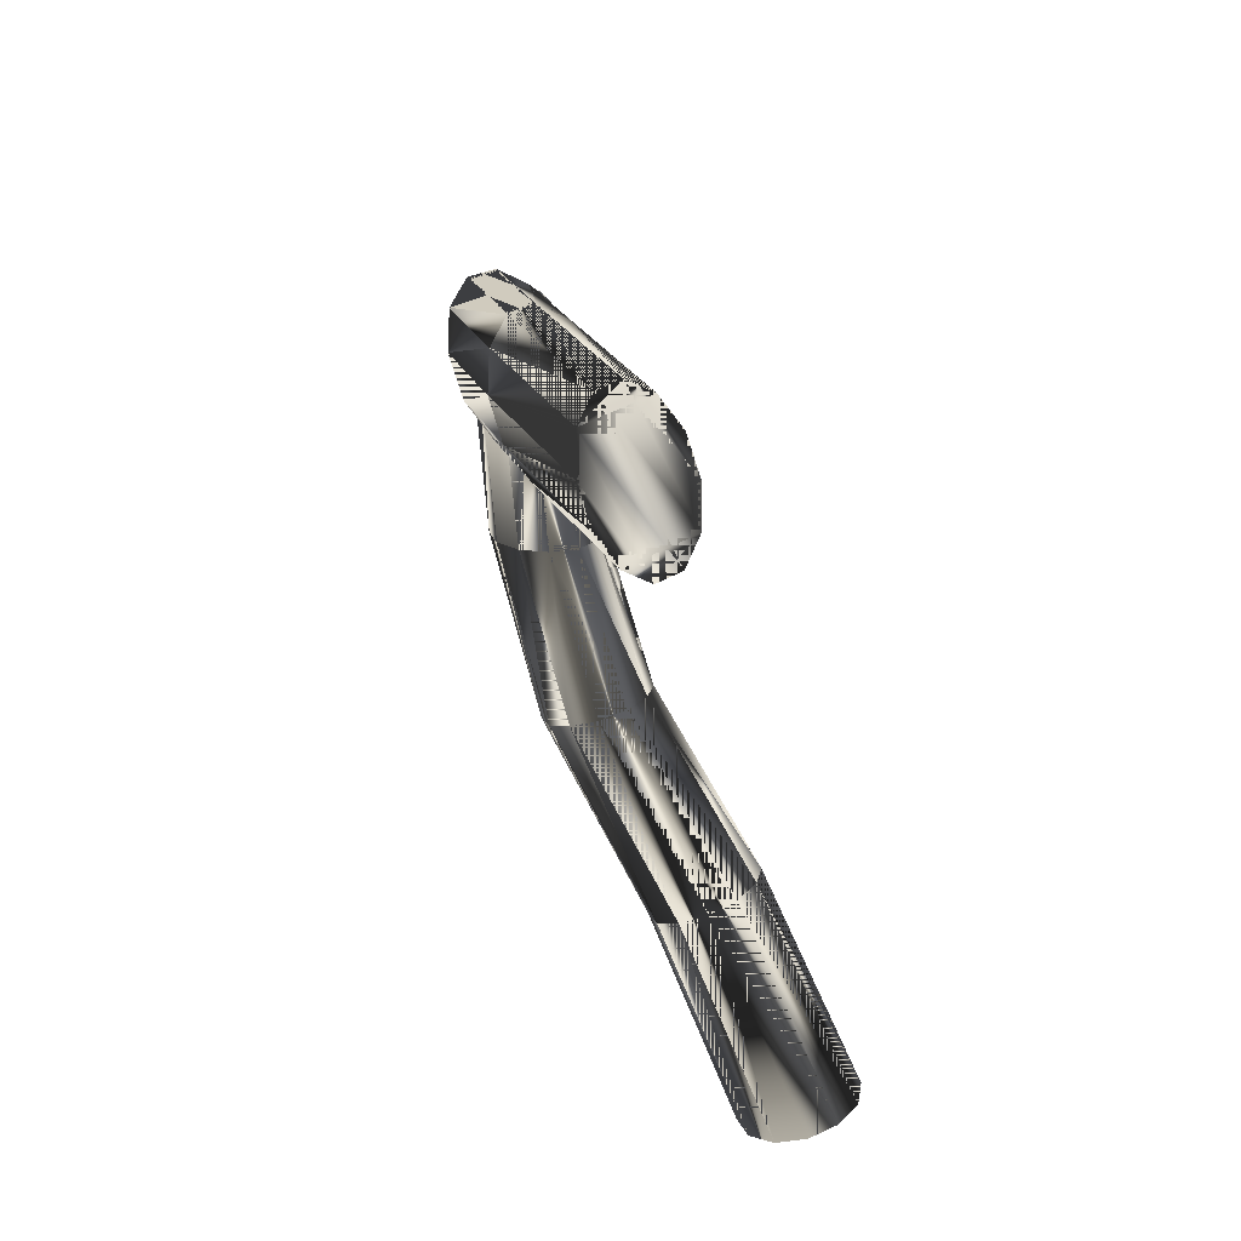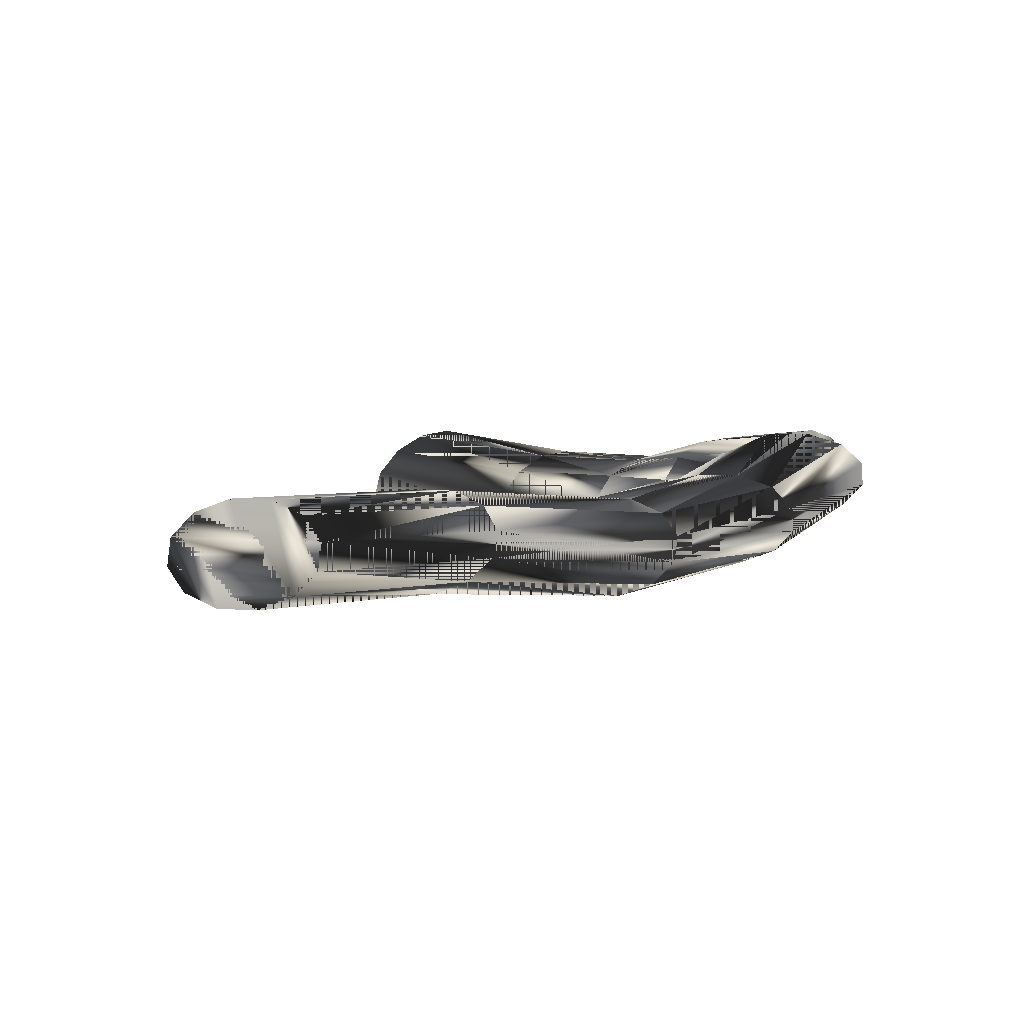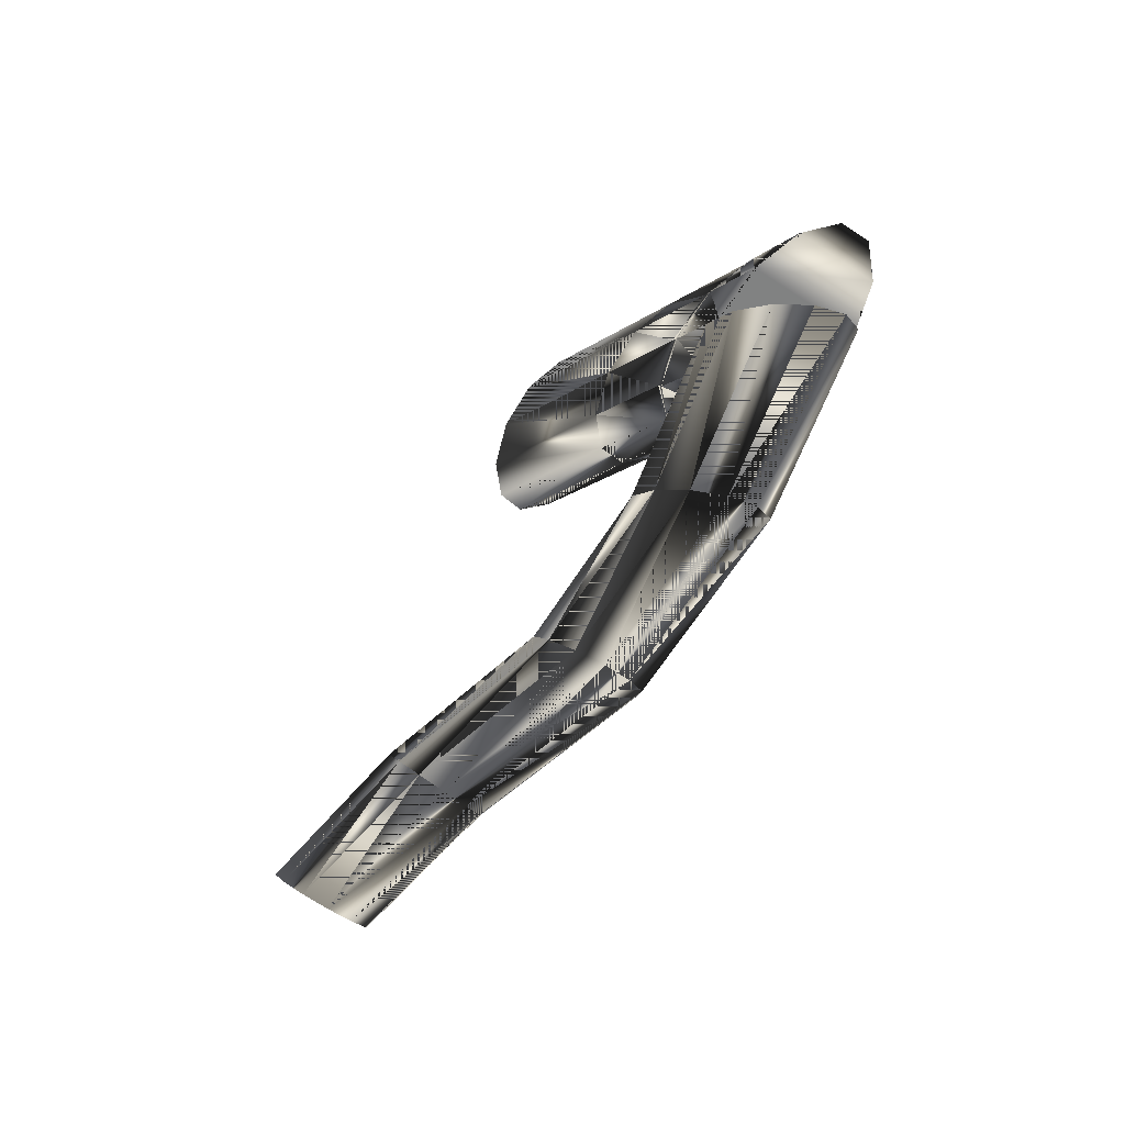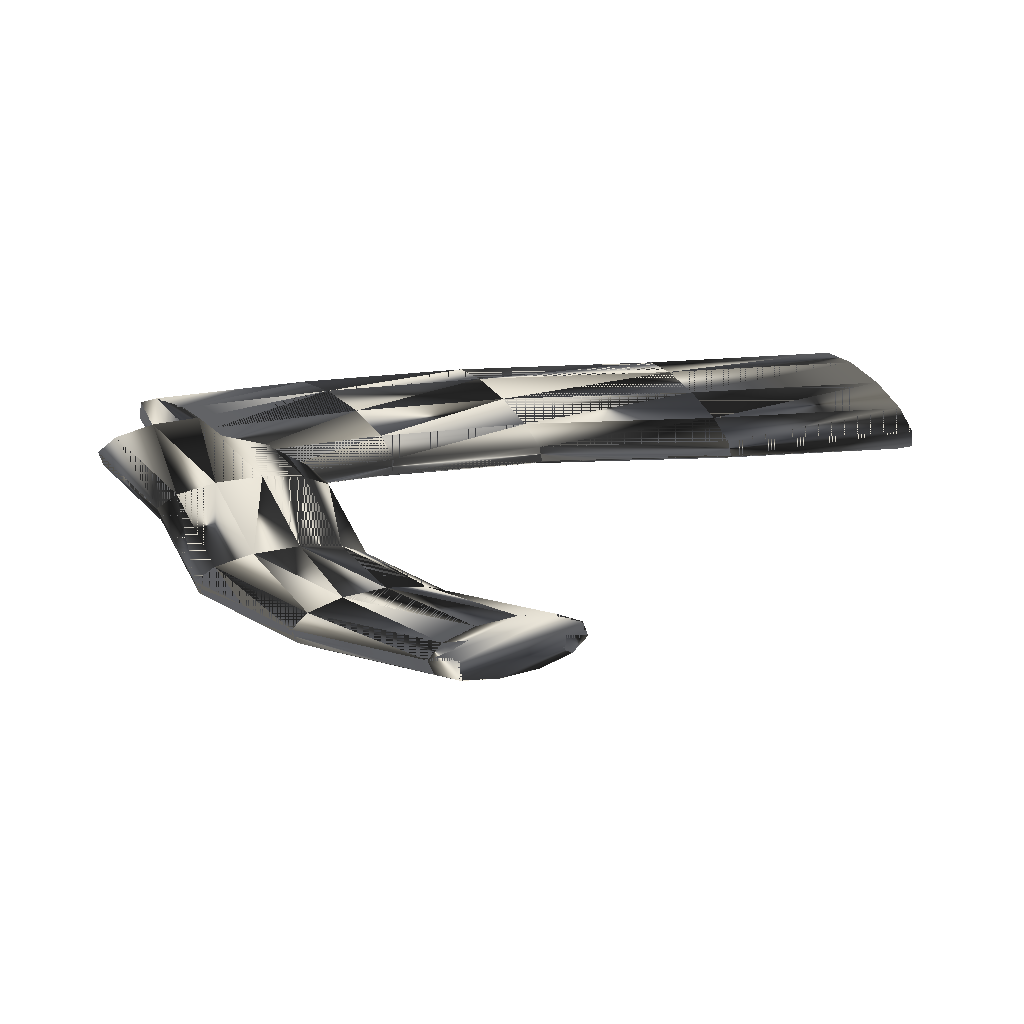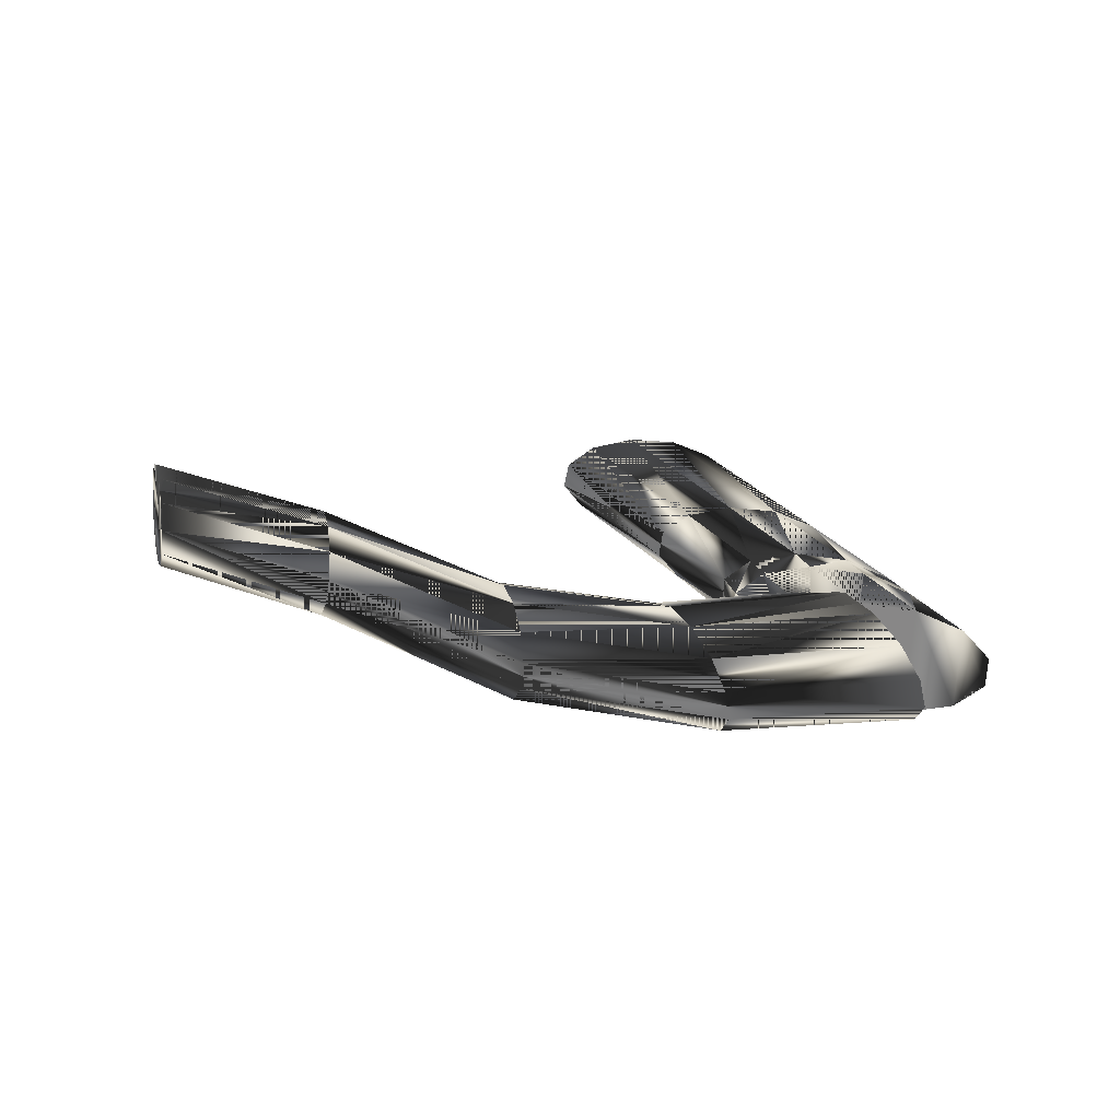
<metadata>
{"format":"obj","ext":"obj","renderer":"f3d","projection":"perspective","resolution":1024,"background":"white","views":[{"elev":58.5,"azim":-107.8,"up":"+Y"},{"elev":9.7,"azim":-38.7,"up":"+Z"},{"elev":-52.3,"azim":57.1,"up":"+Y"},{"elev":56.6,"azim":177.0,"up":"+Z"},{"elev":25.8,"azim":25.3,"up":"+Z"}]}
</metadata>
<code>
g Сетка Сетка Сетка Mesh16 Group4 Model
v 0.7184 0.2493 0.01042
v 0.8734 0.2694 -0.03906
v 0.8638 -0.02972 0.1105
v 1.021 -0.01429 0.06275
v 1.112 -0.2917 0.1505
v 1.266 -0.2725 0.1021
v 1.028 -0.2952 0.3336
v 1.025 -0.3 0.2352
v 1.693 -0.2066 0.2387
v 1.696 -0.2017 0.3371
v 1.119 -0.2784 0.4193
v 1.602 -0.2233 0.153
v 1.445 -0.2474 0.103
v 1.609 -0.21 0.4218
v 1.455 -0.2293 0.4702
v 1.276 -0.2543 0.4693
v 0.7727 -0.02656 0.2926
v 0.7728 -0.03422 0.1947
v 1.021 0.0143 0.4283
v 0.8635 -0.0088 0.3782
v 0.8798 0.2852 0.3311
v 0.7231 0.2608 0.2814
v 0.6317 0.2443 0.1954
v 0.63 0.2401 0.09625
v 0.299 0.465 0.2212
v 0.2833 0.4701 0.1231
v -0.1927 0.6768 0.3292
v -0.2156 0.685 0.2327
v 0.3526 0.492 0.03879
v -0.1561 0.7111 0.1505
v 0.4885 0.5248 -0.009214
v -0.03016 0.7482 0.1046
v 0.1285 0.7863 0.1075
v 0.6544 0.5598 -0.007997
v 1.053 0.2951 -0.03893
v 1.203 0.00796 0.06411
v 1.36 0.03106 0.1143
v 1.21 0.3195 0.01078
v 1.451 0.04882 0.1998
v 1.301 0.336 0.09674
v 1.451 0.05648 0.2977
v 1.303 0.3402 0.1959
v 1.36 0.05199 0.3819
v 1.215 0.331 0.2818
v 1.203 0.03655 0.4297
v 1.06 0.3108 0.3313
v 0.713 0.5408 0.3581
v 0.5471 0.5059 0.3569
v 0.2141 0.7557 0.4677
v 0.05539 0.7176 0.4649
v 0.2774 0.8152 0.1581
v -0.09351 0.6887 0.4142
v 0.3766 0.8271 0.2431
v 0.3996 0.8189 0.3396
v 0.3401 0.7928 0.4218
v 0.806 0.5875 0.04211
v 0.9025 0.6006 0.1277
v 0.9182 0.5955 0.2258
v 0.8488 0.5737 0.3101
v 0.3955 0.4781 0.3068
v -0.6226 -0.4131 0.4327
v -0.7049 -0.3054 0.4313
v -1.359 -0.3933 0.4732
v -1.449 -0.2855 0.4723
v -1.591 -0.1325 0.3366
v -1.606 -0.1284 0.2382
v -1.27 -0.5309 0.2417
v -1.255 -0.535 0.3401
v -1.534 -0.19 0.4223
v -1.573 -0.1788 0.1535
v -1.327 -0.4734 0.1561
v -1.502 -0.2701 0.1051
v -1.412 -0.378 0.106
v -1.288 -0.4847 0.4248
v -0.8473 -0.1525 0.2956
v -0.8693 -0.1482 0.1977
v -0.08523 -0.2332 0.1984
v -0.0975 -0.2299 0.09926
v 0.5136 -0.1852 0.2242
v 0.5265 -0.1799 0.1261
v 1.071 -0.04903 0.3322
v 1.092 -0.04171 0.2357
v -0.7872 -0.2101 0.3812
v 0.05718 -0.3862 0.3341
v -0.02862 -0.2904 0.2844
v 0.656 -0.3382 0.3599
v 0.561 -0.2431 0.3098
v 1.213 -0.202 0.4679
v 1.115 -0.1077 0.4172
v 1.538 -0.4396 0.3426
v 1.56 -0.4323 0.2461
v 1.173 -0.0877 0.1535
v 1.458 -0.3936 0.4248
v 1.276 -0.2543 0.4693
v 1.338 -0.3066 0.4707
v 1.515 -0.3736 0.1611
v 1.417 -0.2793 0.1105
v 1.292 -0.1747 0.1077
v 0.7043 -0.3183 -0.006209
v 0.5963 -0.2286 0.04179
v 0.8215 -0.425 -0.004992
v -0.06212 -0.2814 0.01342
v -0.8471 -0.1983 0.1135
v -0.7868 -0.2893 0.06575
v 0.01141 -0.3739 -0.03606
v -0.7045 -0.397 0.06712
v 0.1034 -0.4825 -0.03593
v -0.6223 -0.4924 0.1173
v 0.1892 -0.5783 0.01378
v 0.9165 -0.52 0.04511
v -0.5621 -0.5499 0.2028
v 0.2458 -0.6355 0.09975
v 0.9639 -0.5779 0.1307
v -0.5402 -0.5542 0.3007
v 0.2581 -0.6388 0.1989
v 0.9509 -0.5832 0.2288
v -0.5623 -0.5042 0.3849
v 0.2227 -0.5873 0.2848
v 0.8811 -0.5345 0.3131
v 0.1492 -0.4948 0.3343
v 0.7732 -0.4448 0.3611
f 1 2 3
f 2 4 3
f 3 4 2
f 3 2 1
f 3 4 5
f 4 6 5
f 5 6 4
f 5 4 3
f 7 8 9
f 7 10 11
f 7 9 10
f 8 5 12
f 8 12 9
f 5 6 13
f 5 13 12
f 10 14 11
f 14 15 16
f 14 16 11
f 17 18 8
f 17 8 7
f 7 8 17
f 8 18 17
f 11 16 6
f 11 5 7
f 11 6 5
f 16 15 13
f 16 13 6
f 15 14 12
f 15 12 13
f 14 10 9
f 14 9 12
f 5 8 7
f 19 20 11
f 19 11 16
f 21 22 20
f 21 20 19
f 19 20 21
f 20 22 21
f 16 11 19
f 11 20 19
f 20 17 7
f 20 7 11
f 22 23 17
f 22 17 20
f 20 17 22
f 17 23 22
f 11 7 20
f 7 17 20
f 23 24 18
f 23 18 17
f 25 26 24
f 25 24 23
f 27 28 26
f 27 26 25
f 25 26 28
f 25 28 27
f 23 24 26
f 23 26 25
f 17 18 23
f 18 24 23
f 24 1 18
f 1 3 18
f 26 29 24
f 29 1 24
f 28 30 26
f 30 29 26
f 26 29 30
f 26 30 28
f 24 1 29
f 24 29 26
f 18 3 1
f 18 1 24
f 18 3 8
f 3 5 8
f 8 5 3
f 8 3 18
f 29 31 1
f 31 2 1
f 32 31 29
f 32 29 30
f 33 34 31
f 33 31 32
f 32 31 33
f 31 34 33
f 30 29 32
f 29 31 32
f 1 2 31
f 1 31 29
f 31 34 2
f 34 35 2
f 2 35 34
f 2 34 31
f 2 35 4
f 35 36 4
f 4 36 35
f 4 35 2
f 4 36 6
f 36 13 6
f 6 13 36
f 6 36 4
f 36 37 13
f 37 12 13
f 35 38 36
f 38 37 36
f 36 37 38
f 36 38 35
f 13 12 37
f 13 37 36
f 37 39 12
f 39 9 12
f 38 40 37
f 40 39 37
f 37 39 40
f 37 40 38
f 12 9 39
f 12 39 37
f 39 41 9
f 41 10 9
f 40 42 39
f 42 41 39
f 39 41 42
f 39 42 40
f 9 10 41
f 9 41 39
f 41 43 14
f 41 14 10
f 42 44 43
f 42 43 41
f 41 43 42
f 43 44 42
f 10 14 41
f 14 43 41
f 43 45 15
f 43 15 14
f 44 46 45
f 44 45 43
f 43 45 44
f 45 46 44
f 14 15 43
f 15 45 43
f 45 19 16
f 45 16 15
f 46 21 19
f 46 19 45
f 45 19 46
f 19 21 46
f 15 16 45
f 16 19 45
f 47 48 21
f 47 21 46
f 49 50 48
f 49 48 47
f 28 27 51
f 28 33 30
f 28 51 33
f 27 52 53
f 27 53 51
f 52 50 54
f 52 54 53
f 50 49 55
f 50 55 54
f 33 32 30
f 30 32 50
f 30 52 28
f 30 50 52
f 32 33 49
f 32 49 50
f 33 51 55
f 33 55 49
f 51 53 54
f 51 54 55
f 52 27 28
f 51 56 34
f 51 34 33
f 33 34 51
f 34 56 51
f 34 56 35
f 56 38 35
f 35 38 56
f 35 56 34
f 56 57 38
f 57 40 38
f 53 57 56
f 53 56 51
f 51 56 53
f 56 57 53
f 38 40 57
f 38 57 56
f 57 58 40
f 58 42 40
f 54 58 53
f 58 57 53
f 53 57 58
f 53 58 54
f 40 42 57
f 42 58 57
f 58 59 44
f 58 44 42
f 54 55 59
f 54 59 58
f 58 59 54
f 59 55 54
f 42 44 58
f 44 59 58
f 59 47 46
f 59 46 44
f 55 49 47
f 55 47 59
f 59 47 55
f 47 49 55
f 44 46 59
f 46 47 59
f 46 21 47
f 21 48 47
f 48 60 22
f 48 22 21
f 50 52 60
f 50 60 48
f 48 60 50
f 60 52 50
f 21 22 48
f 22 60 48
f 60 25 23
f 60 23 22
f 52 27 25
f 52 25 60
f 60 25 52
f 25 27 52
f 22 23 60
f 23 25 60
f 47 48 49
f 48 50 49
g Сетка Сетка Сетка Mesh17 Group4 Model
v -0.6226 -0.4131 0.4327
v -0.7049 -0.3054 0.4313
v -1.359 -0.3933 0.4732
v -1.449 -0.2855 0.4723
v -1.591 -0.1325 0.3366
v -1.606 -0.1284 0.2382
v -1.27 -0.5309 0.2417
v -1.255 -0.535 0.3401
v -1.534 -0.19 0.4223
v -1.573 -0.1788 0.1535
v -1.327 -0.4734 0.1561
v -1.502 -0.2701 0.1051
v -1.412 -0.378 0.106
v -1.288 -0.4847 0.4248
v -0.8473 -0.1525 0.2956
v -0.8693 -0.1482 0.1977
v -0.08523 -0.2332 0.1984
v -0.0975 -0.2299 0.09926
v 0.5136 -0.1852 0.2242
v 0.5265 -0.1799 0.1261
v 1.071 -0.04903 0.3322
v 1.092 -0.04171 0.2357
v -0.7872 -0.2101 0.3812
v 0.05718 -0.3862 0.3341
v -0.02862 -0.2904 0.2844
v 0.656 -0.3382 0.3599
v 0.561 -0.2431 0.3098
v 1.213 -0.202 0.4679
v 1.115 -0.1077 0.4172
v 1.538 -0.4396 0.3426
v 1.56 -0.4323 0.2461
v 1.173 -0.0877 0.1535
v 1.458 -0.3936 0.4248
v 1.276 -0.2543 0.4693
v 1.338 -0.3066 0.4707
v 1.515 -0.3736 0.1611
v 1.417 -0.2793 0.1105
v 1.292 -0.1747 0.1077
v 0.7043 -0.3183 -0.006209
v 0.5963 -0.2286 0.04179
v 0.8215 -0.425 -0.004992
v -0.06212 -0.2814 0.01342
v -0.8471 -0.1983 0.1135
v -0.7868 -0.2893 0.06575
v 0.01141 -0.3739 -0.03606
v -0.7045 -0.397 0.06712
v 0.1034 -0.4825 -0.03593
v -0.6223 -0.4924 0.1173
v 0.1892 -0.5783 0.01378
v 0.9165 -0.52 0.04511
v -0.5621 -0.5499 0.2028
v 0.2458 -0.6355 0.09975
v 0.9639 -0.5779 0.1307
v -0.5402 -0.5542 0.3007
v 0.2581 -0.6388 0.1989
v 0.9509 -0.5832 0.2288
v -0.5623 -0.5042 0.3849
v 0.2227 -0.5873 0.2848
v 0.8811 -0.5345 0.3131
v 0.1492 -0.4948 0.3343
v 0.7732 -0.4448 0.3611
f 122 123 124
f 123 125 124
f 124 125 123
f 124 123 122
f 126 127 128
f 126 129 130
f 126 128 129
f 127 131 132
f 127 132 128
f 131 133 134
f 131 134 132
f 129 135 130
f 135 124 125
f 135 125 130
f 136 137 126
f 137 127 126
f 138 139 137
f 138 137 136
f 140 141 139
f 140 139 138
f 142 143 141
f 142 141 140
f 140 141 143
f 140 143 142
f 138 139 141
f 138 141 140
f 136 137 139
f 136 139 138
f 126 127 137
f 126 137 136
f 130 125 134
f 130 133 126
f 130 134 133
f 125 124 132
f 125 132 134
f 124 135 128
f 124 128 132
f 135 129 128
f 133 131 126
f 131 127 126
f 123 144 125
f 144 130 125
f 145 146 123
f 146 144 123
f 147 148 145
f 148 146 145
f 149 150 147
f 150 148 147
f 143 142 151
f 143 152 153
f 143 151 152
f 142 150 154
f 142 154 151
f 150 149 155
f 150 156 154
f 150 155 156
f 152 157 153
f 157 158 159
f 157 159 153
f 153 159 155
f 153 150 143
f 153 149 150
f 153 155 149
f 159 158 156
f 159 156 155
f 158 157 154
f 158 154 156
f 157 152 151
f 157 151 154
f 150 142 143
f 159 160 153
f 160 161 153
f 158 162 159
f 162 160 159
f 159 160 162
f 159 162 158
f 153 161 160
f 153 160 159
f 143 153 161
f 143 161 141
f 141 161 143
f 161 153 143
f 141 161 163
f 141 163 139
f 139 163 141
f 163 161 141
f 139 163 164
f 139 164 137
f 137 164 139
f 164 163 139
f 137 164 131
f 137 131 127
f 127 131 137
f 131 164 137
f 164 165 133
f 164 133 131
f 163 166 165
f 163 165 164
f 161 160 166
f 161 166 163
f 163 166 161
f 166 160 161
f 164 165 163
f 165 166 163
f 131 133 164
f 133 165 164
f 165 167 134
f 165 134 133
f 166 168 167
f 166 167 165
f 160 162 168
f 160 168 166
f 166 168 160
f 168 162 160
f 165 167 166
f 167 168 166
f 133 134 165
f 134 167 165
f 167 169 132
f 167 132 134
f 168 170 169
f 168 169 167
f 162 171 170
f 162 170 168
f 157 171 158
f 171 162 158
f 158 162 171
f 158 171 157
f 168 170 162
f 170 171 162
f 167 169 168
f 169 170 168
f 134 132 167
f 132 169 167
f 169 172 128
f 169 128 132
f 170 173 172
f 170 172 169
f 171 174 173
f 171 173 170
f 152 174 157
f 174 171 157
f 157 171 174
f 157 174 152
f 170 173 171
f 173 174 171
f 169 172 170
f 172 173 170
f 132 128 169
f 128 172 169
f 172 175 129
f 172 129 128
f 173 176 172
f 176 175 172
f 174 177 173
f 177 176 173
f 151 177 152
f 177 174 152
f 152 174 177
f 152 177 151
f 173 176 174
f 176 177 174
f 172 175 173
f 175 176 173
f 128 129 172
f 129 175 172
f 175 178 129
f 178 135 129
f 176 179 175
f 179 178 175
f 177 180 176
f 180 179 176
f 151 154 177
f 154 180 177
f 177 180 154
f 177 154 151
f 176 179 180
f 176 180 177
f 175 178 179
f 175 179 176
f 129 135 178
f 129 178 175
f 178 122 135
f 122 124 135
f 179 181 178
f 181 122 178
f 180 182 179
f 182 181 179
f 154 156 180
f 156 182 180
f 180 182 156
f 180 156 154
f 179 181 182
f 179 182 180
f 178 122 181
f 178 181 179
f 135 124 122
f 135 122 178
f 181 145 122
f 145 123 122
f 182 147 181
f 147 145 181
f 155 149 182
f 155 182 156
f 149 147 182
f 156 182 155
f 182 147 149
f 182 149 155
f 181 145 147
f 181 147 182
f 122 123 145
f 122 145 181
f 123 144 146
f 123 146 145
f 125 130 144
f 125 144 123
f 144 136 130
f 136 126 130
f 146 138 144
f 138 136 144
f 148 140 146
f 140 138 146
f 150 142 148
f 142 140 148
f 148 140 142
f 148 142 150
f 146 138 140
f 146 140 148
f 144 136 138
f 144 138 146
f 130 126 136
f 130 136 144
f 145 146 148
f 145 148 147
f 147 148 150
f 147 150 149

</code>
